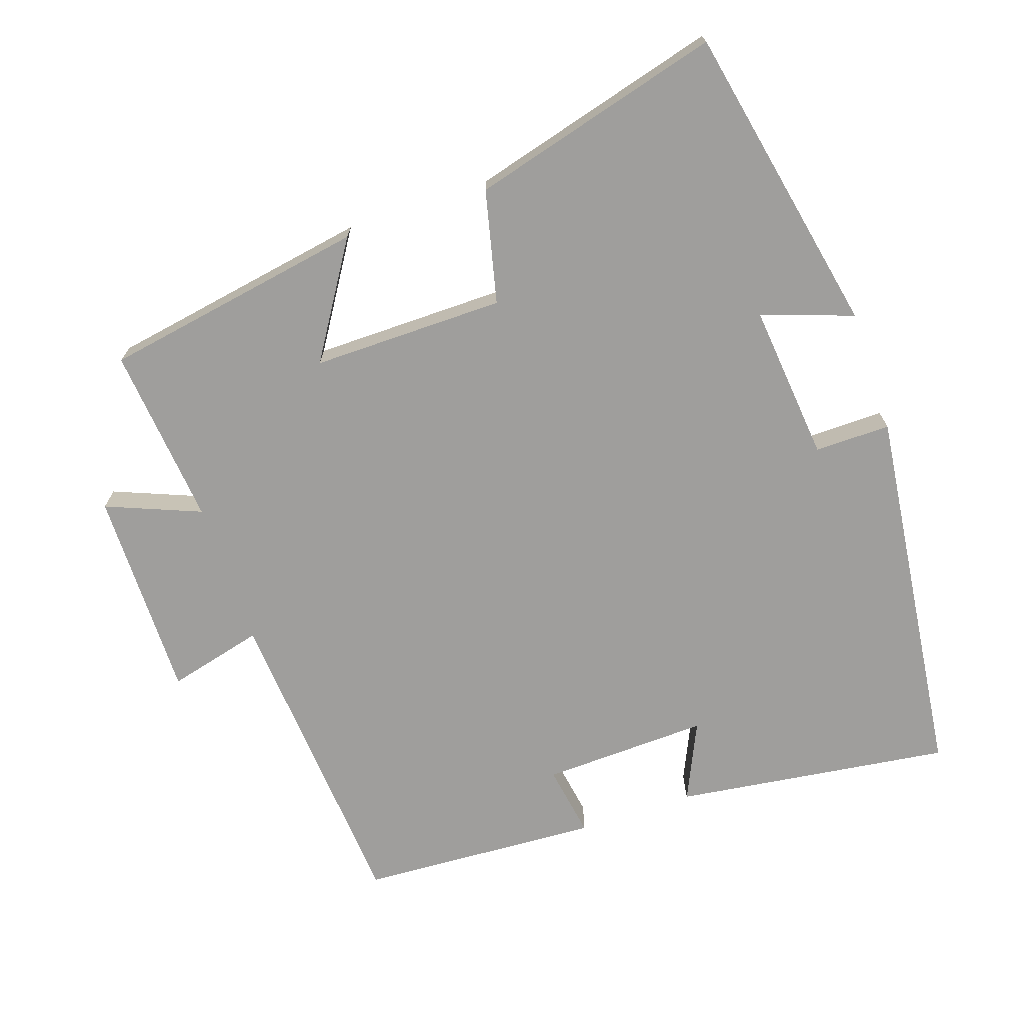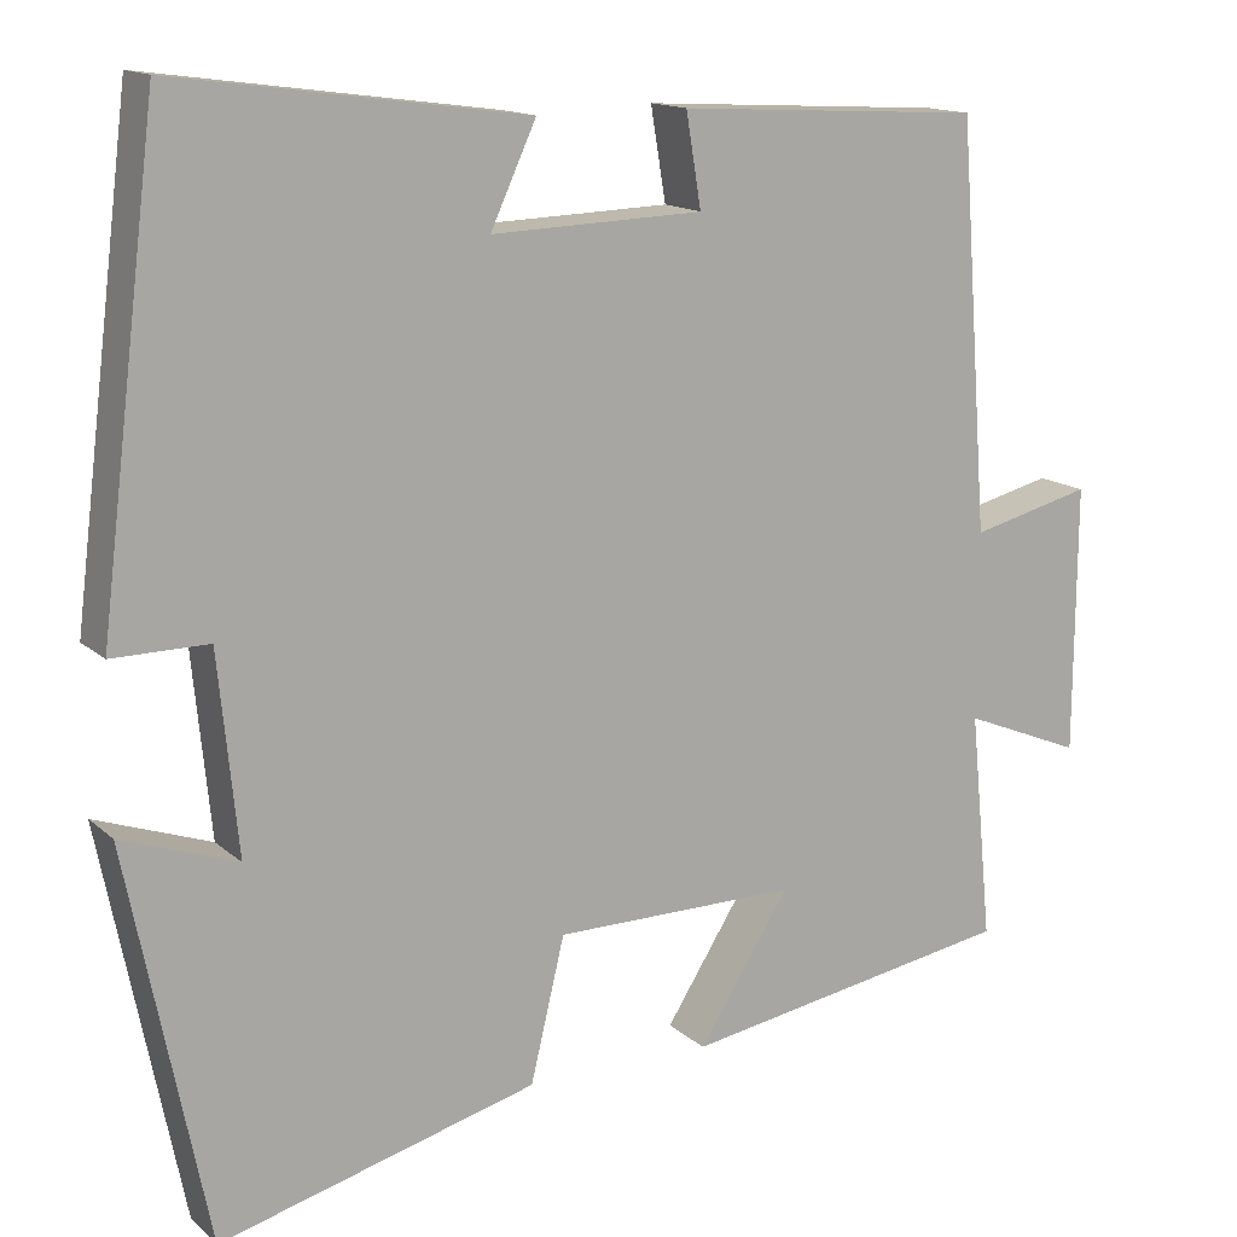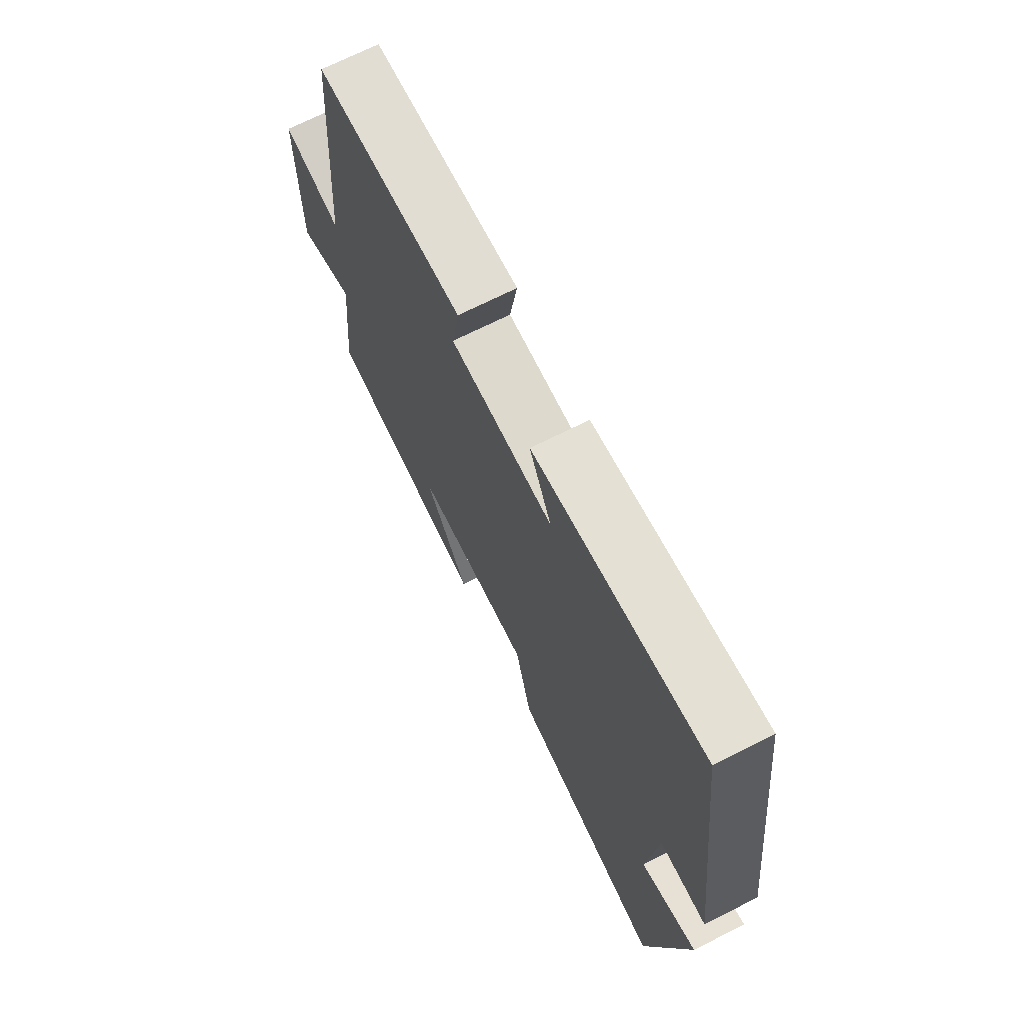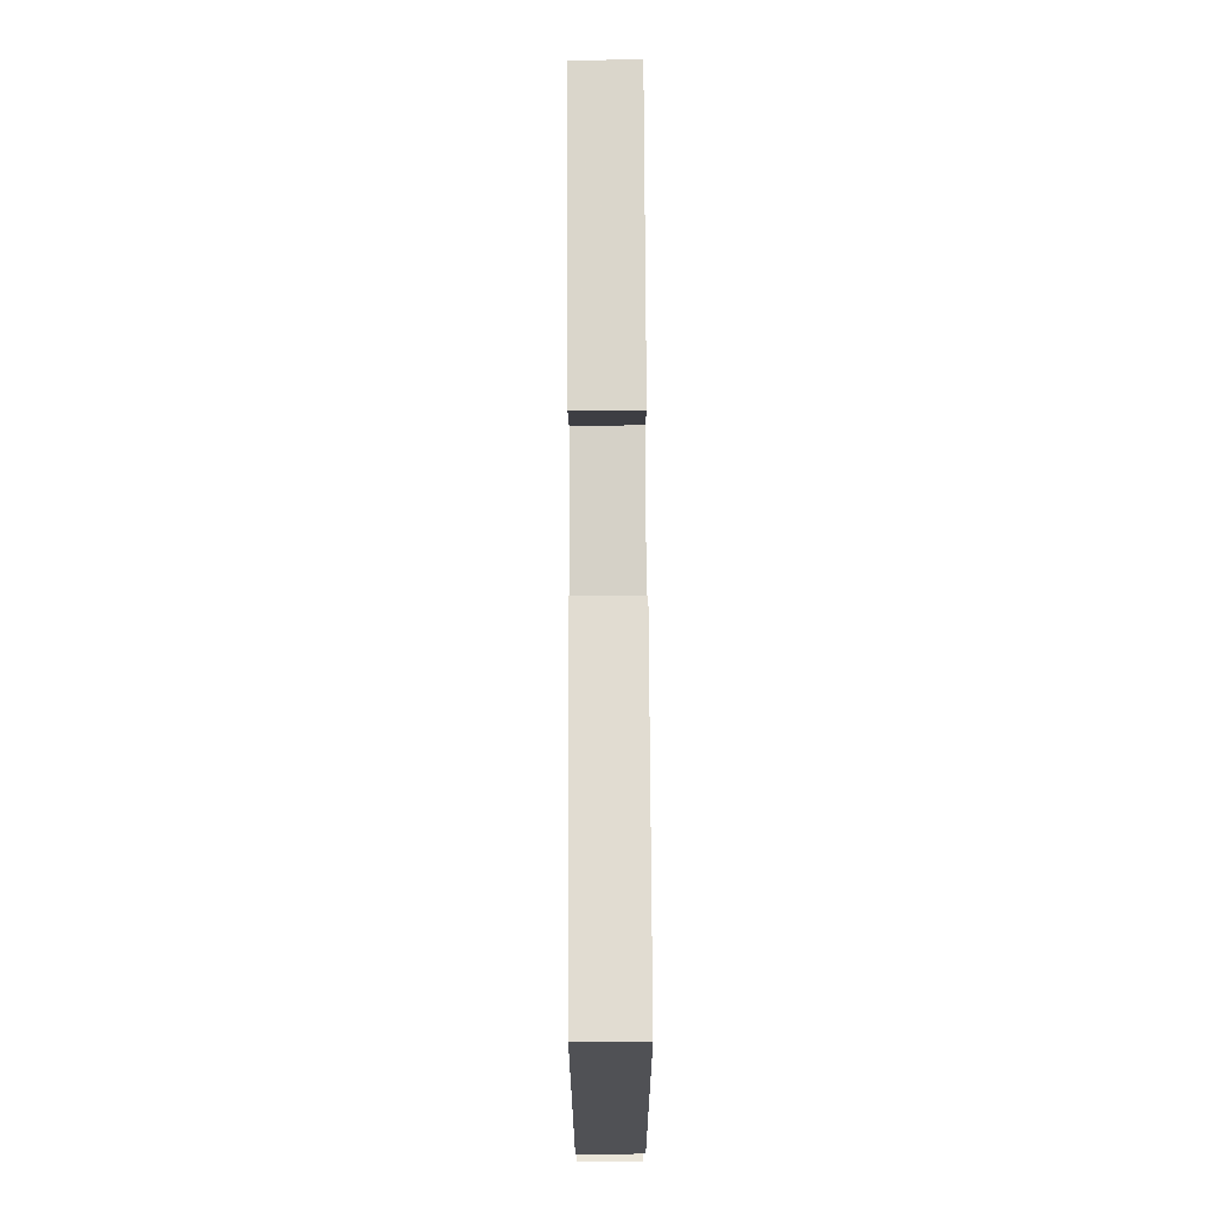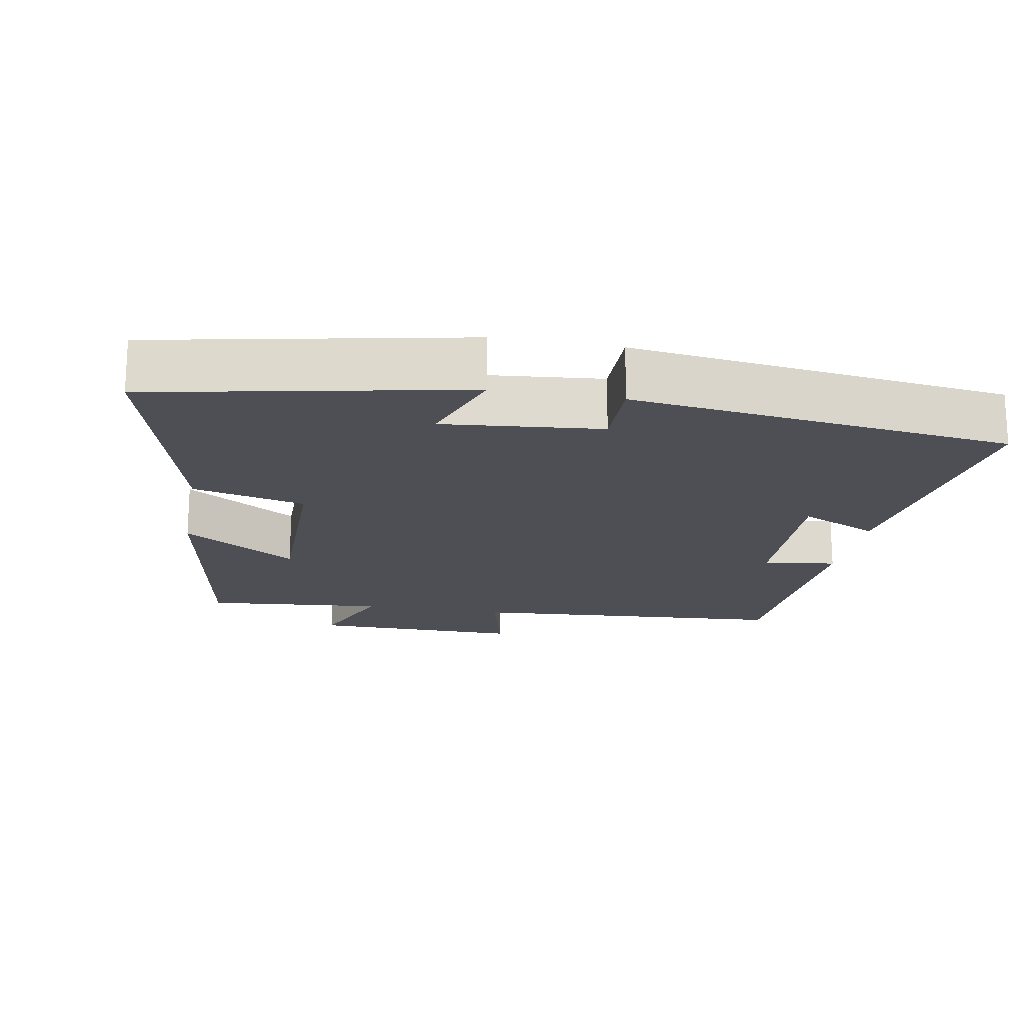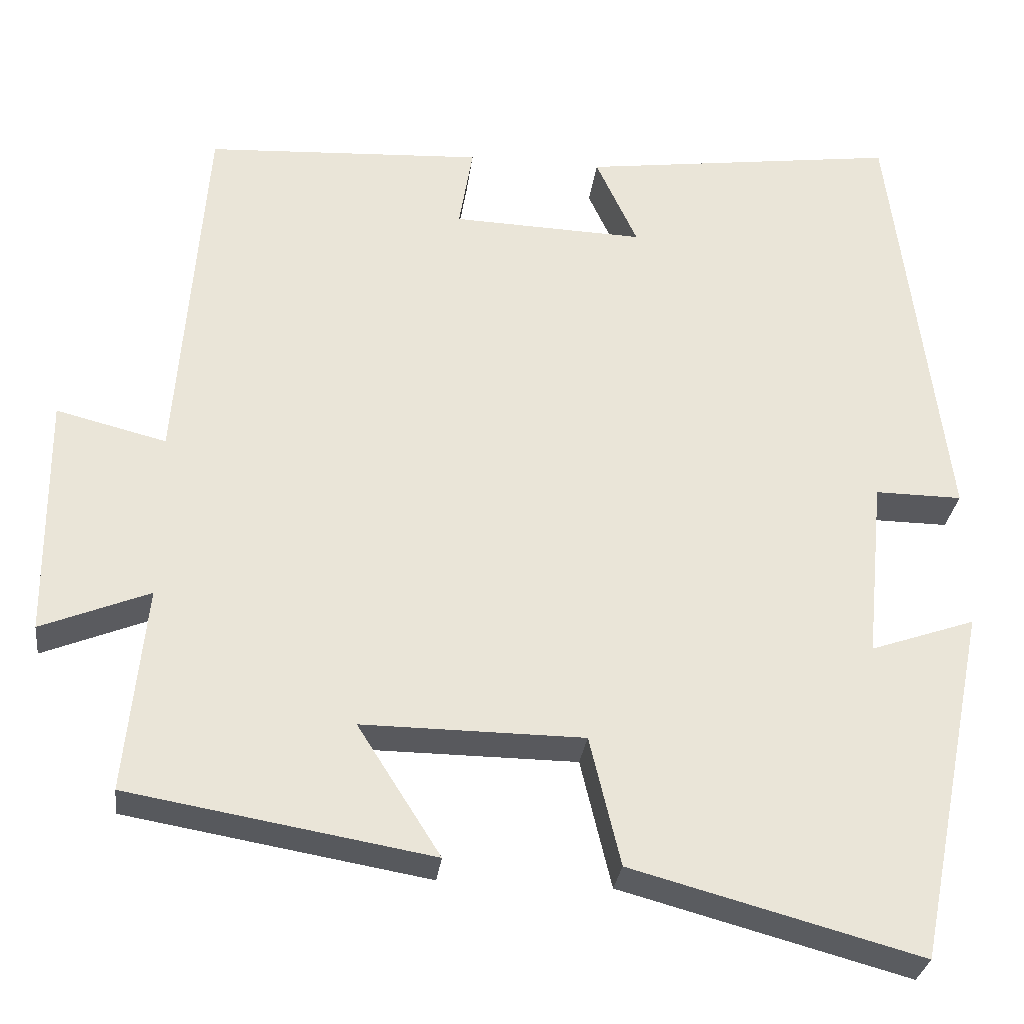
<metadata>
{"format":"obj","ext":"obj","renderer":"f3d","projection":"perspective","resolution":1024,"background":"white","views":[{"elev":-70.9,"azim":-161.2,"up":"+Y"},{"elev":14.4,"azim":-29.5,"up":"+Z"},{"elev":70.5,"azim":-116.7,"up":"+Z"},{"elev":76.9,"azim":-90.3,"up":"+Z"},{"elev":-18.4,"azim":-100.4,"up":"+Y"},{"elev":-29.7,"azim":172.9,"up":"+Z"}]}
</metadata>
<code>
v 0.525 0.07 -0.436
v 0.152 0.07 -0.5
v 0.254 0.07 -0.339
v -0.018 0.07 -0.341
v -0.056 0.07 -0.5
v -0.411 0.07 -0.596
v -0.5 0.07 -0.157
v -0.371 0.07 -0.202
v -0.393 0.07 0.02
v -0.5 0.07 0.019
v -0.434 0.07 0.553
v -0.043 0.07 0.5
v -0.094 0.07 0.389
v 0.142 0.07 0.397
v 0.125 0.07 0.5
v 0.466 0.07 0.481
v 0.5 0.07 0.028
v 0.635 0.07 0.062
v 0.633 0.07 -0.236
v 0.5 0.07 -0.182
v 0.525 0 -0.436
v 0.152 0 -0.5
v 0.254 0 -0.339
v -0.018 0 -0.341
v -0.056 0 -0.5
v -0.411 0 -0.596
v -0.5 0 -0.157
v -0.371 0 -0.202
v -0.393 0 0.02
v -0.5 0 0.019
v -0.434 0 0.553
v -0.043 0 0.5
v -0.094 0 0.389
v 0.142 0 0.397
v 0.125 0 0.5
v 0.466 0 0.481
v 0.5 0 0.028
v 0.635 0 0.062
v 0.633 0 -0.236
v 0.5 0 -0.182
f 17 18 19 20
f 15 16 17 20
f 14 15 20 1
f 13 14 1
f 10 11 12 13
f 9 10 13
f 8 9 13
f 5 6 7 8
f 4 5 8 13
f 3 4 13
f 1 2 3
f 1 3 13
f 40 39 38 37
f 40 37 36 35
f 21 40 35 34
f 21 34 33
f 33 32 31 30
f 33 30 29
f 33 29 28
f 28 27 26 25
f 33 28 25 24
f 33 24 23
f 23 22 21
f 33 23 21
f 1 21 22 2
f 2 22 23 3
f 3 23 24 4
f 4 24 25 5
f 5 25 26 6
f 6 26 27 7
f 7 27 28 8
f 8 28 29 9
f 9 29 30 10
f 10 30 31 11
f 11 31 32 12
f 12 32 33 13
f 13 33 34 14
f 14 34 35 15
f 15 35 36 16
f 16 36 37 17
f 17 37 38 18
f 18 38 39 19
f 19 39 40 20
f 20 40 21 1

</code>
